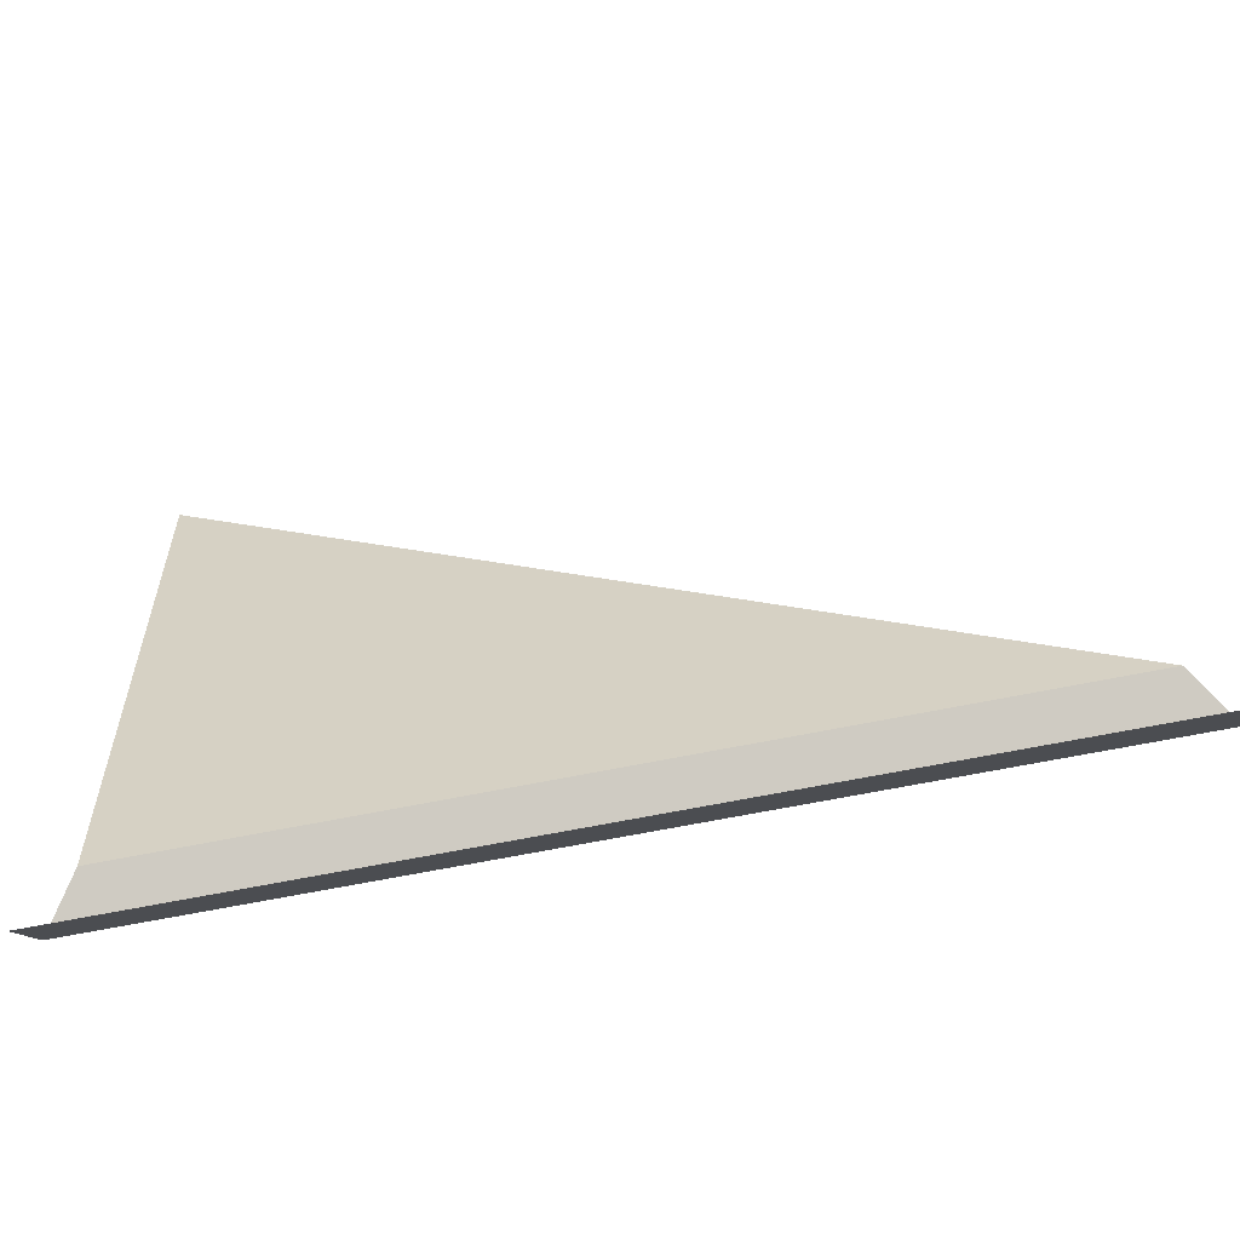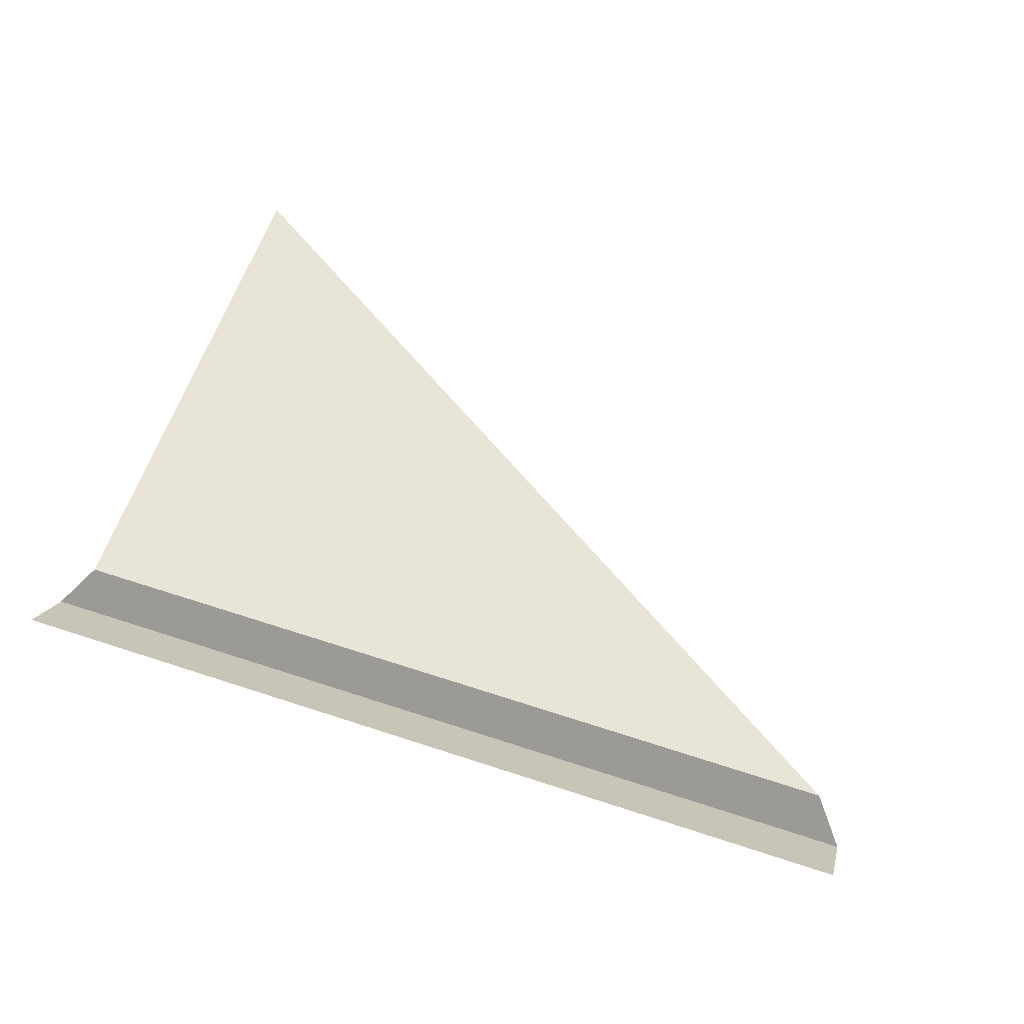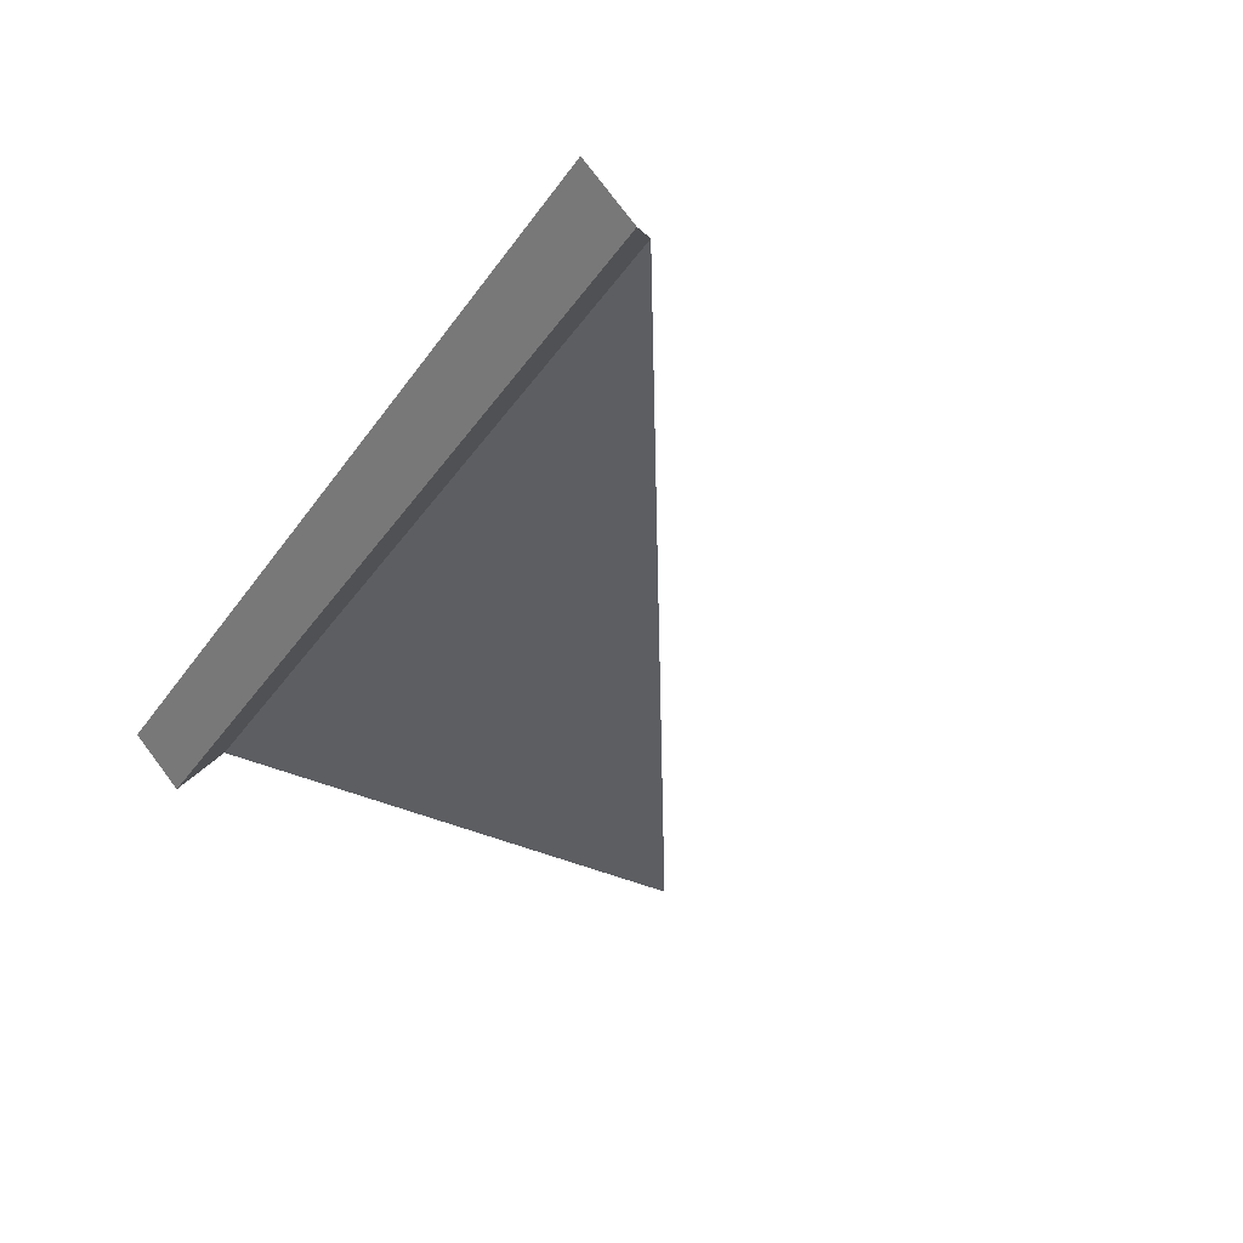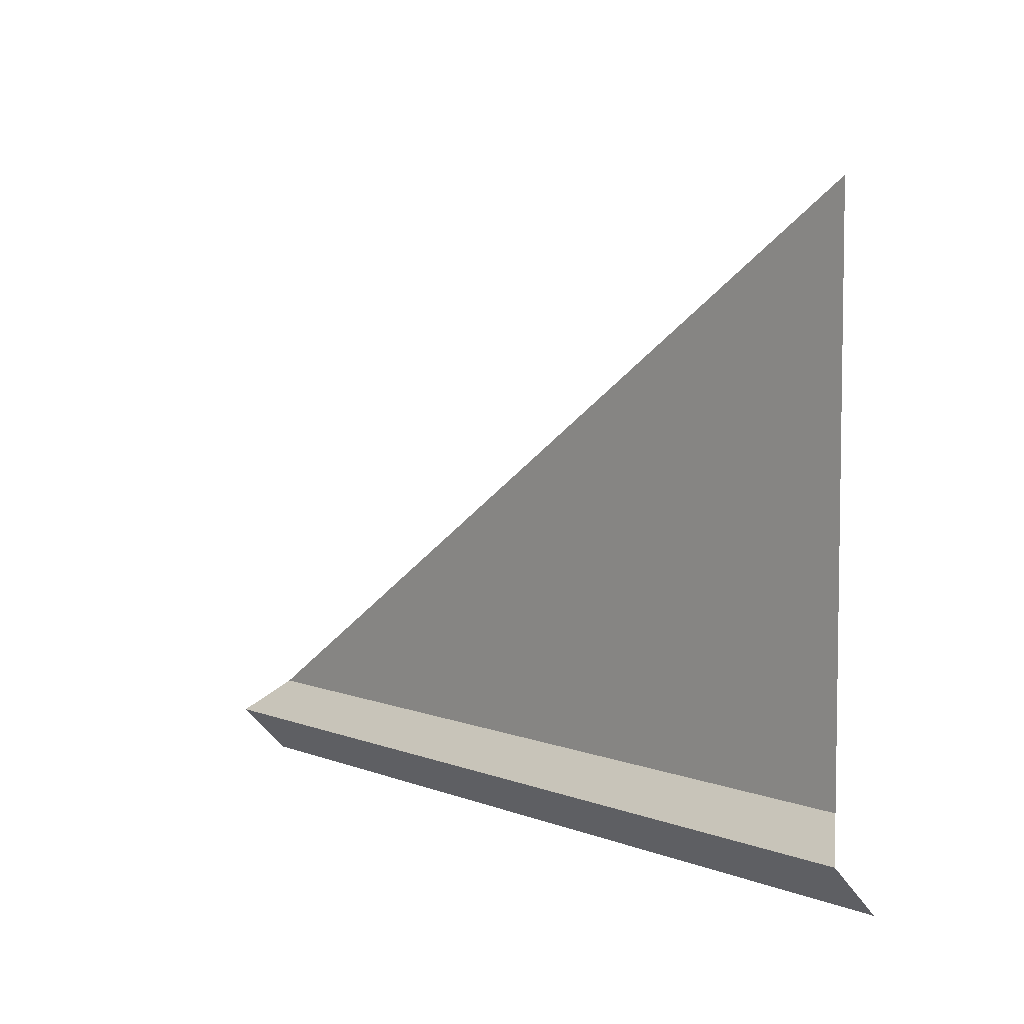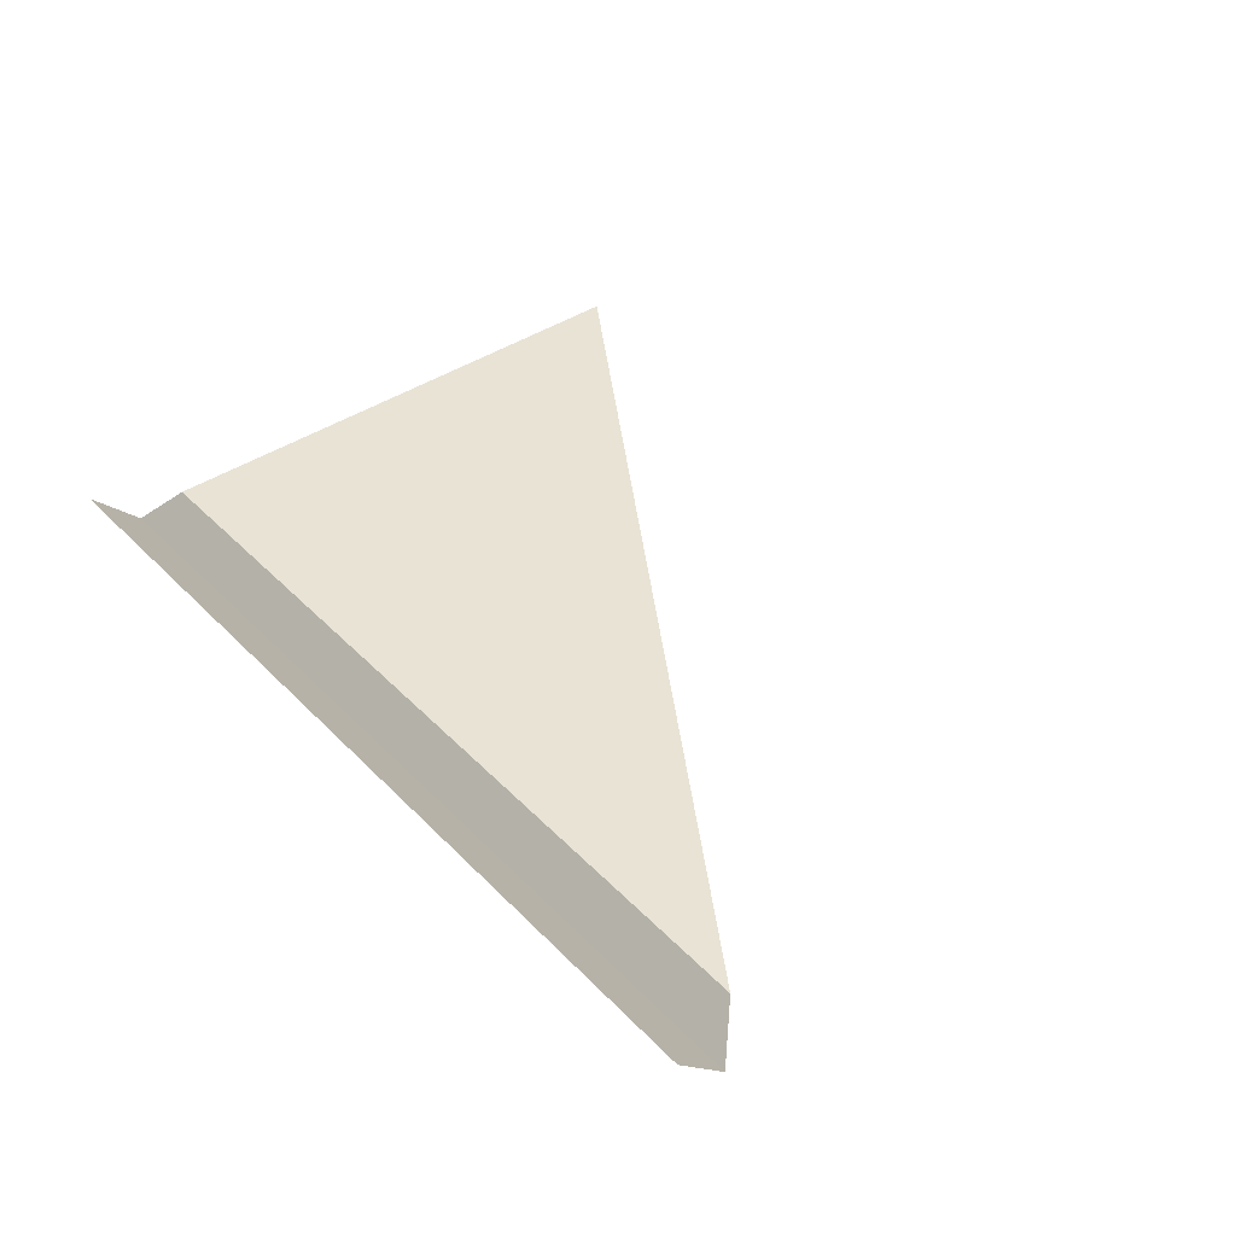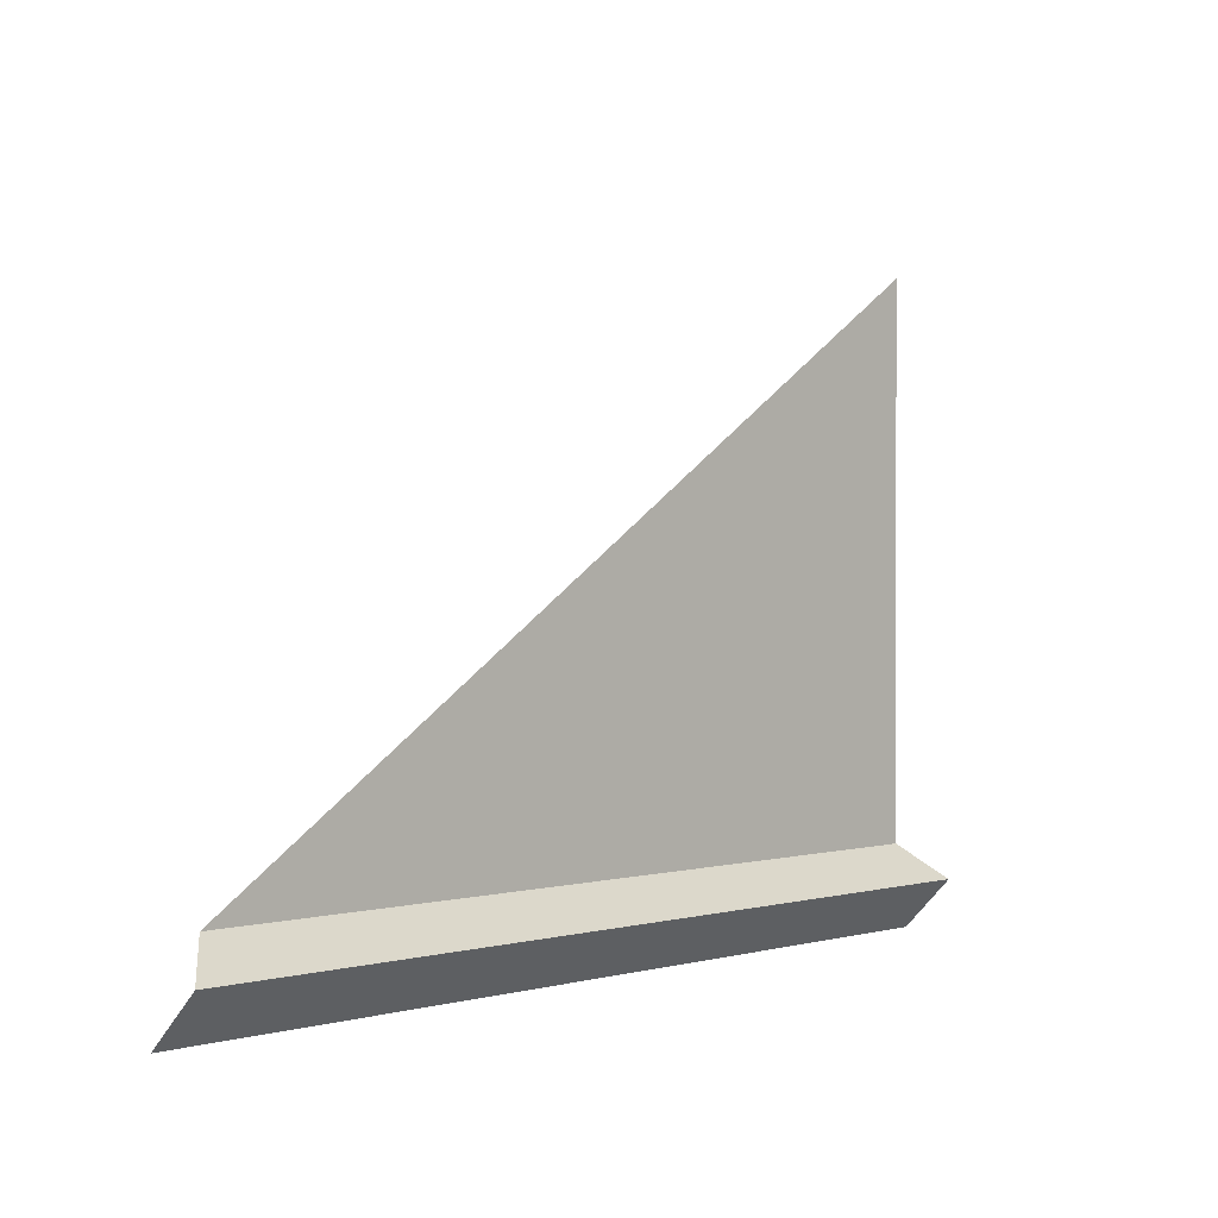
<metadata>
{"format":"obj","ext":"obj","renderer":"f3d","projection":"perspective","resolution":1024,"background":"white","views":[{"elev":-58.1,"azim":12.5,"up":"+Y"},{"elev":60.7,"azim":18.7,"up":"+Z"},{"elev":-37.6,"azim":58.7,"up":"+Z"},{"elev":5.6,"azim":-129.5,"up":"+Y"},{"elev":41.0,"azim":50.7,"up":"+Z"},{"elev":0.6,"azim":132.6,"up":"+Y"}]}
</metadata>
<code>
g default
v -1.34 -1.34 -1.489
v -1.34 -1.489 -1.34
v 1.34 -1.489 -1.34
v 1.34 -1.34 -1.489
v 1.239 -1.239 -1.377
v -1.239 -1.239 -1.377
v -1.239 0.3572 -1.377
g CrateBroken12 CrateBrokenPieces
f 2 1 4 3
f 4 1 6 5
f 7 5 6

</code>
